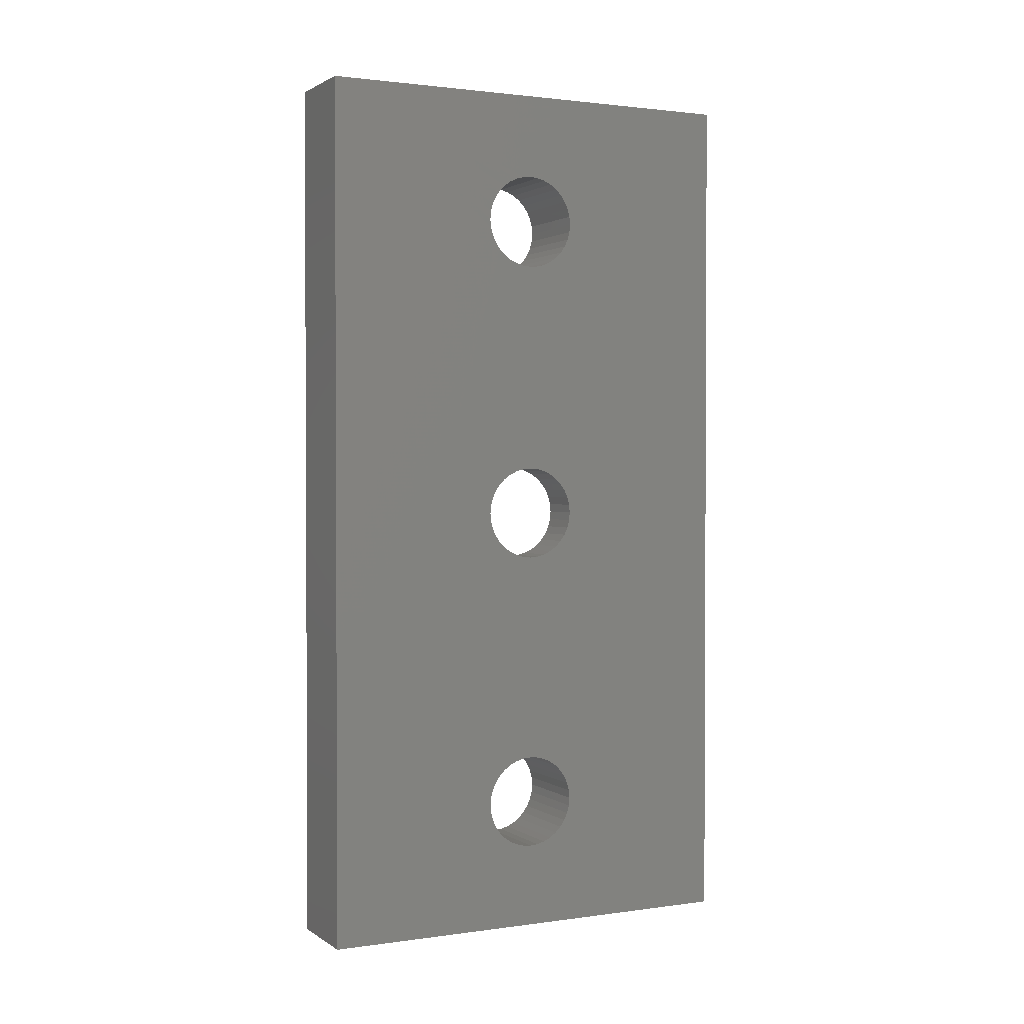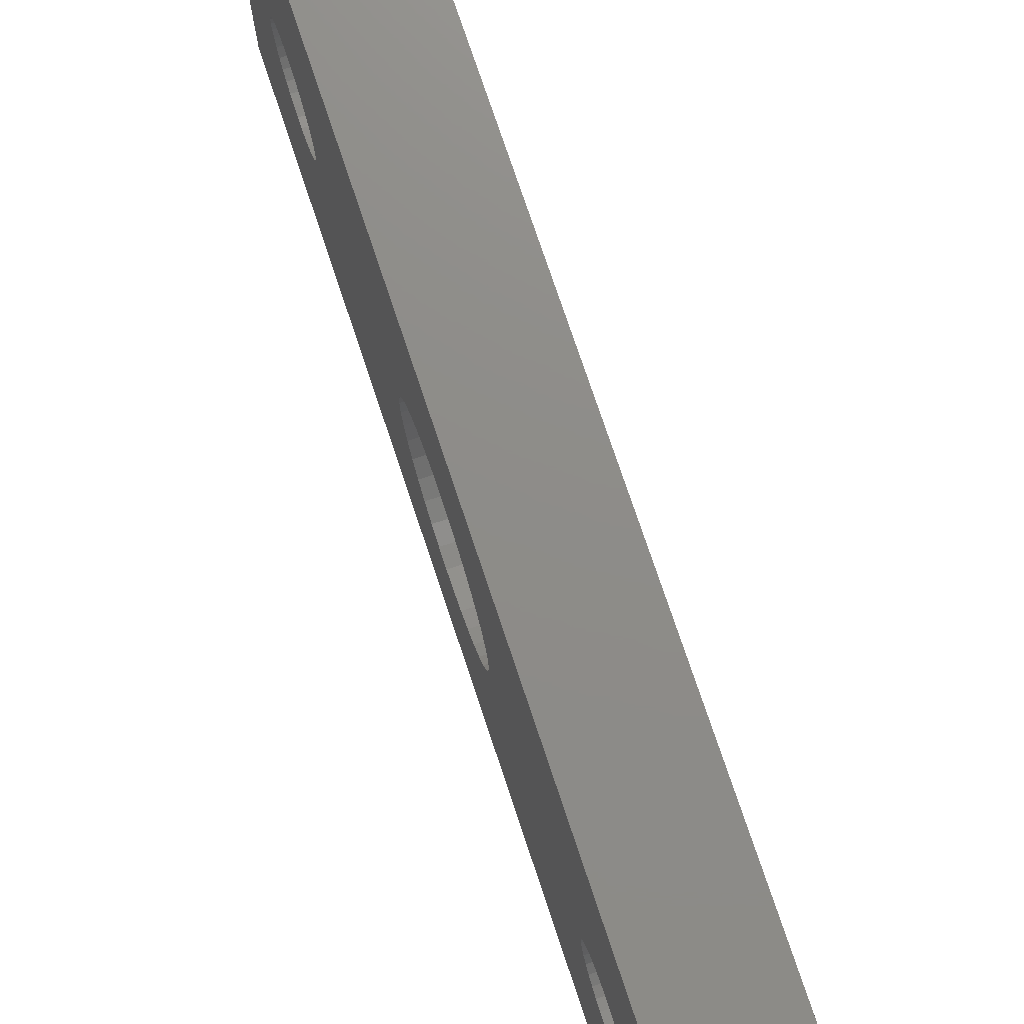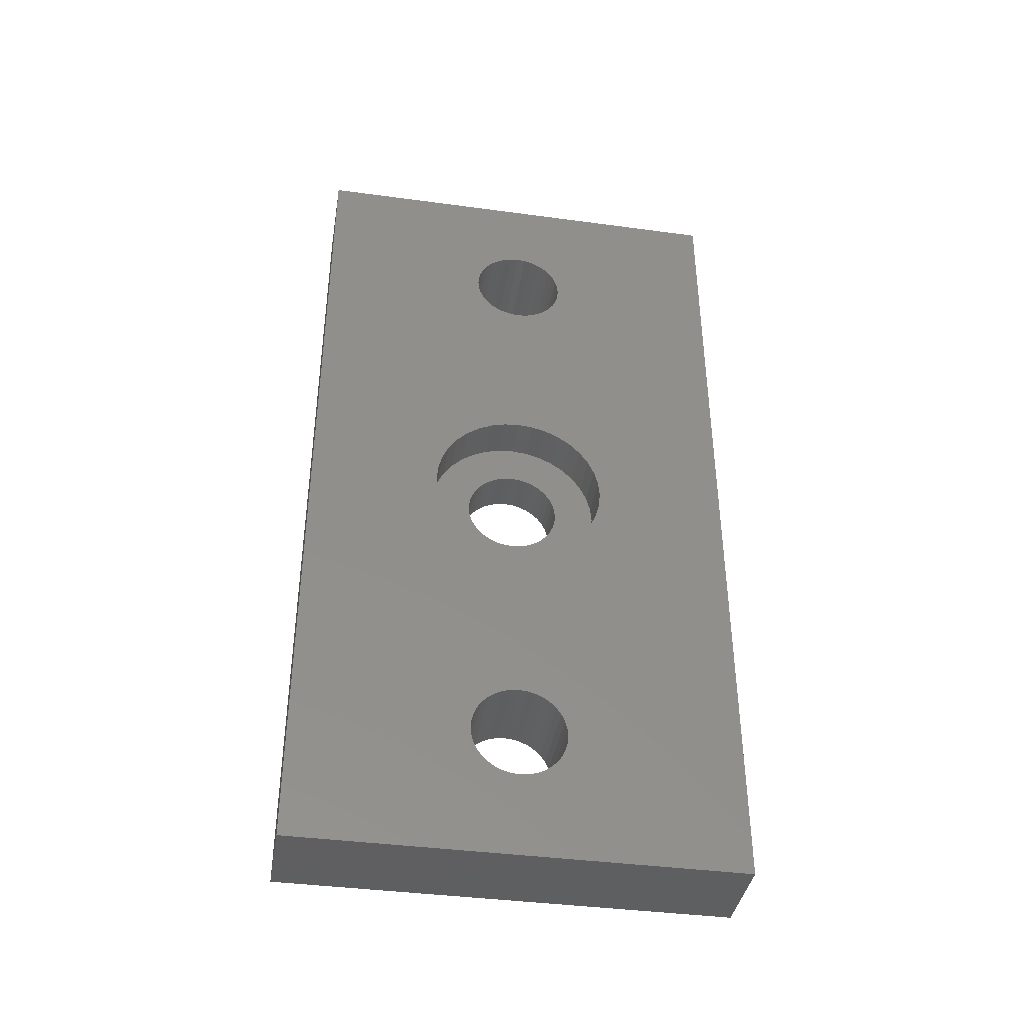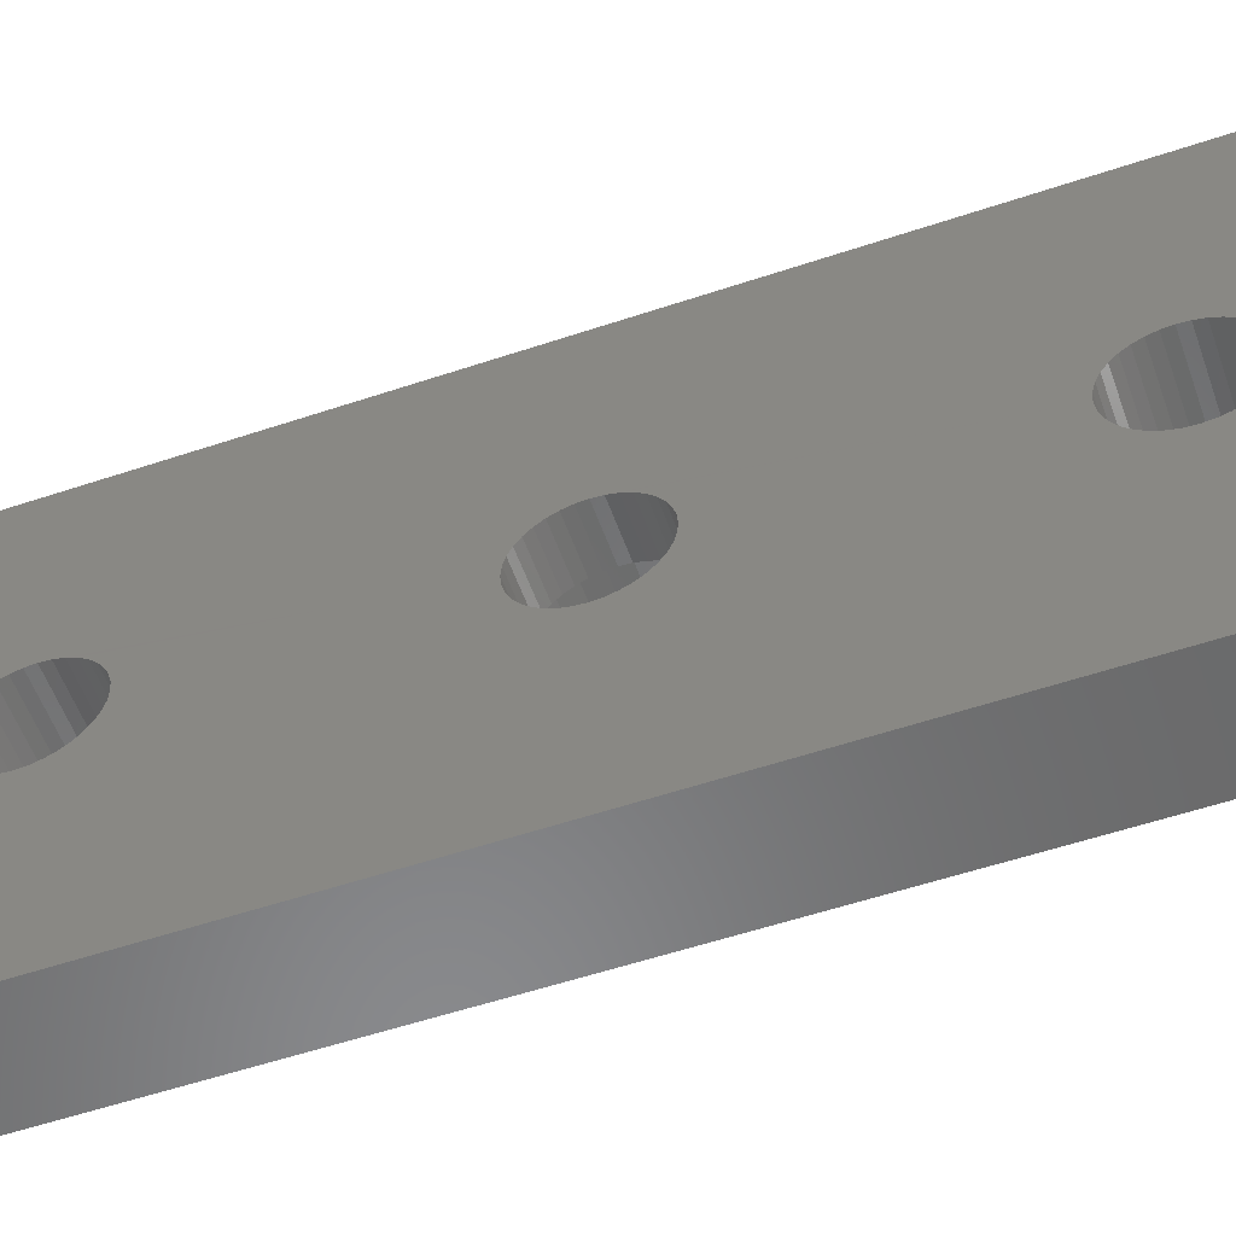
<metadata>
{"format":"stl","ext":"stl","renderer":"f3d","projection":"perspective","resolution":1024,"background":"white","views":[{"elev":1.6,"azim":63.4,"up":"+Y"},{"elev":74.7,"azim":-18.4,"up":"+Z"},{"elev":-39.7,"azim":-99.5,"up":"+Y"},{"elev":-55.7,"azim":109.4,"up":"+Z"}]}
</metadata>
<code>
# stl→obj: 288 verts, 600 faces
v 1043 717.5 1884
v 1041 717.6 1883
v 1043 717.6 1883
v 1041 717.5 1883
v 1043 717.5 1883
v 1041 717.4 1883
v 1043 717.4 1883
v 1041 717.3 1882
v 1043 717.3 1882
v 1041 717.1 1882
v 1043 717.1 1882
v 1041 716.8 1882
v 1043 716.8 1882
v 1041 716.5 1882
v 1043 716.5 1882
v 1041 716.2 1881
v 1043 716.2 1881
v 1041 715.8 1881
v 1043 715.8 1881
v 1041 715.4 1881
v 1043 715.4 1881
v 1041 715 1881
v 1043 715 1881
v 1041 714.7 1881
v 1043 714.7 1881
v 1041 714.3 1882
v 1043 714.3 1882
v 1041 714 1882
v 1043 714 1882
v 1041 713.8 1882
v 1043 713.8 1882
v 1041 713.6 1882
v 1043 713.6 1882
v 1041 713.4 1883
v 1043 713.4 1883
v 1041 713.3 1883
v 1043 713.3 1883
v 1041 713.3 1884
v 1043 713.3 1884
v 1041 713.4 1884
v 1043 713.4 1884
v 1041 713.6 1884
v 1043 713.6 1884
v 1041 713.8 1885
v 1043 713.8 1885
v 1041 714 1885
v 1043 714 1885
v 1041 714.3 1885
v 1043 714.3 1885
v 1041 714.7 1885
v 1043 714.7 1885
v 1041 715 1886
v 1043 715 1886
v 1041 715.4 1886
v 1043 715.4 1886
v 1041 715.8 1886
v 1043 715.8 1886
v 1041 716.2 1885
v 1043 716.2 1885
v 1041 716.5 1885
v 1043 716.5 1885
v 1041 716.8 1885
v 1043 716.8 1885
v 1041 717.1 1885
v 1043 717.1 1885
v 1041 717.3 1884
v 1043 717.3 1884
v 1041 717.4 1884
v 1043 717.4 1884
v 1041 717.5 1884
v 1039 695.4 1893
v 1039 695.4 1873
v 1043 695.4 1893
v 1043 695.4 1873
v 1039 735.4 1893
v 1043 735.4 1893
v 1039 735.4 1873
v 1043 735.4 1873
v 1039 731.5 1883
v 1039 731.6 1883
v 1039 731.5 1884
v 1039 731.4 1884
v 1039 731.3 1884
v 1039 731.1 1885
v 1039 730.8 1885
v 1039 727.8 1885
v 1039 728 1885
v 1039 728.3 1885
v 1039 701.4 1886
v 1039 701 1886
v 1039 727.3 1883
v 1039 716.8 1880
v 1039 717.4 1880
v 1039 703.5 1884
v 1039 714 1887
v 1039 703.6 1883
v 1039 713.4 1887
v 1039 712.8 1886
v 1039 711.7 1882
v 1039 712 1881
v 1039 703.5 1883
v 1039 730.5 1885
v 1039 730.2 1885
v 1039 729.8 1886
v 1039 718.9 1885
v 1039 718.5 1886
v 1039 727.4 1884
v 1039 718 1886
v 1039 717.4 1887
v 1039 716.8 1887
v 1039 727.6 1884
v 1039 700.7 1881
v 1039 700.3 1882
v 1039 700 1882
v 1039 703.4 1884
v 1039 703.3 1884
v 1039 714.7 1887
v 1039 703.1 1885
v 1039 702.8 1885
v 1039 716.1 1887
v 1039 715.4 1887
v 1039 700.7 1885
v 1039 700.3 1885
v 1039 700 1885
v 1039 718 1880
v 1039 718.5 1881
v 1039 718.9 1881
v 1039 701 1881
v 1039 701.4 1881
v 1039 701.8 1881
v 1039 729.4 1881
v 1039 729.8 1881
v 1039 730.8 1882
v 1039 731.1 1882
v 1039 729.4 1886
v 1039 729 1886
v 1039 728.7 1885
v 1039 719.2 1882
v 1039 719.4 1883
v 1039 727.3 1884
v 1039 719.4 1884
v 1039 719.2 1885
v 1039 702.5 1885
v 1039 702.2 1885
v 1039 701.8 1886
v 1039 699.8 1885
v 1039 699.6 1884
v 1039 699.4 1884
v 1039 727.8 1882
v 1039 728 1882
v 1039 731.3 1882
v 1039 731.4 1883
v 1039 727.6 1882
v 1039 713.4 1880
v 1039 714 1880
v 1039 703.3 1882
v 1039 714.7 1879
v 1039 703.1 1882
v 1039 730.2 1881
v 1039 730.5 1882
v 1039 699.4 1883
v 1039 699.6 1882
v 1039 699.8 1882
v 1039 703.4 1883
v 1039 712.4 1881
v 1039 712.8 1880
v 1039 712.4 1886
v 1039 712 1885
v 1039 711.7 1885
v 1039 728.3 1882
v 1039 728.7 1881
v 1039 729 1881
v 1039 699.3 1884
v 1039 699.3 1883
v 1039 711.5 1884
v 1039 711.4 1883
v 1039 711.5 1883
v 1039 702.2 1881
v 1039 702.5 1882
v 1039 702.8 1882
v 1039 715.4 1879
v 1039 716.1 1879
v 1039 727.4 1883
v 1043 731.3 1884
v 1043 731.4 1884
v 1043 727.4 1884
v 1043 727.6 1884
v 1043 727.8 1885
v 1043 728 1885
v 1043 731.5 1884
v 1043 731.6 1883
v 1043 731.5 1883
v 1043 727.3 1883
v 1043 699.4 1884
v 1043 699.6 1884
v 1043 699.8 1885
v 1043 703.4 1883
v 1043 703.3 1882
v 1043 700 1885
v 1043 700.3 1885
v 1043 700.7 1885
v 1043 701 1886
v 1043 701.4 1886
v 1043 701.8 1886
v 1043 727.3 1884
v 1043 729.4 1886
v 1043 729.8 1886
v 1043 730.2 1885
v 1043 730.5 1885
v 1043 730.8 1885
v 1043 731.1 1885
v 1043 728.3 1882
v 1043 728 1882
v 1043 727.8 1882
v 1043 727.6 1882
v 1043 701 1881
v 1043 700.7 1881
v 1043 700.3 1882
v 1043 700 1882
v 1043 702.2 1885
v 1043 702.5 1885
v 1043 702.8 1885
v 1043 703.1 1882
v 1043 702.8 1882
v 1043 702.5 1882
v 1043 728.3 1885
v 1043 728.7 1885
v 1043 729 1886
v 1043 727.4 1883
v 1043 731.4 1883
v 1043 731.3 1882
v 1043 731.1 1882
v 1043 703.1 1885
v 1043 703.3 1884
v 1043 703.4 1884
v 1043 699.8 1882
v 1043 699.6 1882
v 1043 699.4 1883
v 1043 699.3 1883
v 1043 699.3 1884
v 1043 703.5 1884
v 1043 703.6 1883
v 1043 703.5 1883
v 1043 730.8 1882
v 1043 730.5 1882
v 1043 730.2 1881
v 1043 702.2 1881
v 1043 701.8 1881
v 1043 701.4 1881
v 1043 729.8 1881
v 1043 729.4 1881
v 1043 729 1881
v 1043 728.7 1881
v 1041 716.1 1879
v 1041 715.4 1879
v 1041 714.7 1879
v 1041 714 1880
v 1041 713.4 1880
v 1041 712.8 1880
v 1041 712.4 1881
v 1041 712 1881
v 1041 711.7 1882
v 1041 711.5 1883
v 1041 711.4 1883
v 1041 711.5 1884
v 1041 711.7 1885
v 1041 712 1885
v 1041 712.4 1886
v 1041 712.8 1886
v 1041 713.4 1887
v 1041 714 1887
v 1041 714.7 1887
v 1041 715.4 1887
v 1041 716.1 1887
v 1041 716.8 1887
v 1041 717.4 1887
v 1041 718 1886
v 1041 718.5 1886
v 1041 718.9 1885
v 1041 719.2 1885
v 1041 719.4 1884
v 1041 719.4 1883
v 1041 719.2 1882
v 1041 718.9 1881
v 1041 718.5 1881
v 1041 718 1880
v 1041 717.4 1880
v 1041 716.8 1880
f 1 2 3
f 3 2 4
f 3 4 5
f 5 4 6
f 5 6 7
f 7 6 8
f 7 8 9
f 9 8 10
f 9 10 11
f 11 10 12
f 11 12 13
f 13 12 14
f 13 14 15
f 15 14 16
f 15 16 17
f 17 16 18
f 17 18 19
f 19 18 20
f 19 20 21
f 21 20 22
f 21 22 23
f 23 22 24
f 23 24 25
f 25 24 26
f 25 26 27
f 27 26 28
f 27 28 29
f 29 28 30
f 29 30 31
f 31 30 32
f 31 32 33
f 33 32 34
f 33 34 35
f 35 34 36
f 35 36 37
f 37 36 36
f 37 36 37
f 37 36 38
f 37 38 39
f 39 38 40
f 39 40 41
f 41 40 42
f 41 42 43
f 43 42 44
f 43 44 45
f 45 44 46
f 45 46 47
f 47 46 48
f 47 48 49
f 49 48 50
f 49 50 51
f 51 50 52
f 51 52 53
f 53 52 54
f 53 54 55
f 55 54 56
f 55 56 57
f 57 56 58
f 57 58 59
f 59 58 60
f 59 60 61
f 61 60 62
f 61 62 63
f 63 62 64
f 63 64 65
f 65 64 66
f 65 66 67
f 67 66 68
f 67 68 69
f 69 68 70
f 69 70 1
f 1 70 2
f 71 72 73
f 73 72 74
f 75 71 76
f 76 71 73
f 77 75 78
f 78 75 76
f 72 77 74
f 74 77 78
f 79 80 77
f 77 80 75
f 75 80 81
f 75 81 82
f 82 83 75
f 75 83 84
f 75 84 85
f 86 71 87
f 87 71 88
f 71 89 90
f 91 92 93
f 94 95 96
f 96 95 97
f 96 97 98
f 99 100 101
f 85 102 75
f 75 102 103
f 75 103 104
f 105 106 107
f 107 106 108
f 107 108 109
f 109 110 107
f 107 110 71
f 107 71 111
f 111 71 86
f 112 72 113
f 113 72 114
f 94 115 95
f 95 115 116
f 95 116 117
f 117 116 118
f 117 118 119
f 110 120 71
f 71 120 121
f 71 121 117
f 90 122 71
f 71 122 123
f 71 123 124
f 93 125 91
f 91 125 126
f 91 126 127
f 112 128 72
f 72 128 129
f 72 129 130
f 131 132 77
f 77 133 134
f 104 135 75
f 75 135 136
f 75 136 71
f 71 136 137
f 71 137 88
f 127 138 91
f 91 138 139
f 91 139 91
f 91 139 139
f 91 139 140
f 140 139 141
f 140 141 107
f 107 141 142
f 107 142 105
f 119 143 117
f 117 143 144
f 117 144 71
f 71 144 145
f 71 145 89
f 124 146 71
f 71 146 147
f 71 147 148
f 149 150 72
f 134 151 77
f 77 151 152
f 77 152 79
f 149 72 153
f 154 155 156
f 156 155 157
f 156 157 158
f 132 159 77
f 77 159 160
f 77 160 133
f 161 162 72
f 72 162 163
f 72 163 114
f 101 100 164
f 164 100 165
f 164 165 156
f 156 165 166
f 156 166 154
f 98 167 96
f 96 167 168
f 96 168 169
f 150 170 72
f 72 170 171
f 72 171 77
f 77 171 172
f 77 172 131
f 148 173 71
f 71 173 174
f 71 174 72
f 72 174 174
f 72 174 161
f 169 175 96
f 96 175 176
f 96 176 101
f 101 176 177
f 101 177 99
f 130 178 72
f 72 178 179
f 72 179 157
f 157 179 180
f 157 180 158
f 157 181 72
f 72 181 182
f 72 182 153
f 153 182 92
f 153 92 183
f 183 92 91
f 184 185 76
f 186 187 73
f 73 187 188
f 73 188 189
f 185 190 76
f 76 190 191
f 76 191 78
f 78 191 192
f 61 63 193
f 194 195 73
f 73 195 196
f 51 53 73
f 63 65 193
f 193 65 67
f 193 67 69
f 197 198 37
f 196 199 73
f 73 199 200
f 73 200 201
f 201 202 73
f 73 202 203
f 73 203 204
f 45 47 73
f 73 47 49
f 73 49 51
f 205 57 193
f 193 57 59
f 193 59 61
f 37 39 204
f 204 39 41
f 204 41 73
f 73 41 43
f 73 43 45
f 53 55 73
f 73 55 57
f 73 57 186
f 186 57 205
f 206 207 76
f 76 207 208
f 76 208 209
f 209 210 76
f 76 210 211
f 76 211 184
f 212 213 5
f 5 213 214
f 5 214 215
f 74 29 31
f 216 217 74
f 74 217 218
f 74 218 219
f 204 220 37
f 37 220 221
f 37 221 222
f 198 223 37
f 37 223 224
f 37 224 225
f 189 226 73
f 73 226 227
f 73 227 76
f 76 227 228
f 76 228 206
f 69 1 193
f 193 1 3
f 193 3 193
f 193 3 5
f 193 5 229
f 229 5 215
f 192 230 78
f 78 230 231
f 78 231 232
f 222 233 37
f 37 233 234
f 37 234 235
f 9 11 78
f 78 11 13
f 78 13 15
f 23 25 74
f 74 25 27
f 74 27 29
f 31 33 74
f 74 33 35
f 74 35 37
f 219 236 74
f 74 236 237
f 74 237 238
f 238 239 74
f 74 239 239
f 74 239 73
f 73 239 240
f 73 240 194
f 235 241 37
f 37 241 242
f 37 242 37
f 37 242 243
f 37 243 197
f 232 244 78
f 78 244 245
f 78 245 246
f 15 17 78
f 78 17 19
f 78 19 74
f 74 19 21
f 74 21 23
f 225 247 37
f 37 247 248
f 37 248 74
f 74 248 249
f 74 249 216
f 246 250 78
f 78 250 251
f 78 251 252
f 9 78 7
f 7 78 252
f 7 252 5
f 5 252 253
f 5 253 212
f 241 96 242
f 242 96 101
f 242 101 243
f 243 101 164
f 243 164 197
f 197 164 156
f 197 156 198
f 198 156 158
f 198 158 223
f 223 158 180
f 223 180 224
f 224 180 179
f 224 179 225
f 225 179 178
f 225 178 247
f 247 178 130
f 247 130 248
f 248 130 129
f 248 129 249
f 249 129 128
f 249 128 216
f 216 128 112
f 216 112 217
f 217 112 113
f 217 113 218
f 218 113 114
f 218 114 219
f 219 114 163
f 219 163 236
f 236 163 162
f 236 162 237
f 237 162 161
f 237 161 238
f 238 161 174
f 238 174 239
f 239 174 174
f 239 174 239
f 239 174 173
f 239 173 240
f 240 173 148
f 240 148 194
f 194 148 147
f 194 147 195
f 195 147 146
f 195 146 196
f 196 146 124
f 196 124 199
f 199 124 123
f 199 123 200
f 200 123 122
f 200 122 201
f 201 122 90
f 201 90 202
f 202 90 89
f 202 89 203
f 203 89 145
f 203 145 204
f 204 145 144
f 204 144 220
f 220 144 143
f 220 143 221
f 221 143 119
f 221 119 222
f 222 119 118
f 222 118 233
f 233 118 116
f 233 116 234
f 234 116 115
f 234 115 235
f 235 115 94
f 235 94 241
f 241 94 96
f 190 80 191
f 191 80 79
f 191 79 192
f 192 79 152
f 192 152 230
f 230 152 151
f 230 151 231
f 231 151 134
f 231 134 232
f 232 134 133
f 232 133 244
f 244 133 160
f 244 160 245
f 245 160 159
f 245 159 246
f 246 159 132
f 246 132 250
f 250 132 131
f 250 131 251
f 251 131 172
f 251 172 252
f 252 172 171
f 252 171 253
f 253 171 170
f 253 170 212
f 212 170 150
f 212 150 213
f 213 150 149
f 213 149 214
f 214 149 153
f 214 153 215
f 215 153 183
f 215 183 229
f 229 183 91
f 229 91 193
f 193 91 91
f 193 91 193
f 193 91 140
f 193 140 205
f 205 140 107
f 205 107 186
f 186 107 111
f 186 111 187
f 187 111 86
f 187 86 188
f 188 86 87
f 188 87 189
f 189 87 88
f 189 88 226
f 226 88 137
f 226 137 227
f 227 137 136
f 227 136 228
f 228 136 135
f 228 135 206
f 206 135 104
f 206 104 207
f 207 104 103
f 207 103 208
f 208 103 102
f 208 102 209
f 209 102 85
f 209 85 210
f 210 85 84
f 210 84 211
f 211 84 83
f 211 83 184
f 184 83 82
f 184 82 185
f 185 82 81
f 185 81 190
f 190 81 80
f 18 254 20
f 20 254 255
f 20 255 22
f 22 255 256
f 22 256 24
f 24 256 257
f 24 257 26
f 26 257 258
f 26 258 28
f 28 258 259
f 28 259 30
f 30 259 260
f 30 260 32
f 32 260 261
f 32 261 34
f 34 261 262
f 34 262 36
f 36 262 263
f 36 263 36
f 36 263 264
f 36 264 38
f 38 264 265
f 38 265 40
f 40 265 266
f 40 266 42
f 42 266 267
f 42 267 44
f 44 267 268
f 44 268 46
f 46 268 269
f 46 269 48
f 48 269 270
f 48 270 50
f 50 270 271
f 50 271 52
f 52 271 272
f 52 272 54
f 54 272 273
f 54 273 56
f 56 273 274
f 56 274 58
f 58 274 275
f 58 275 60
f 60 275 276
f 60 276 62
f 62 276 277
f 62 277 64
f 64 277 278
f 64 278 66
f 66 278 279
f 66 279 68
f 68 279 280
f 68 280 70
f 70 280 281
f 70 281 2
f 2 281 282
f 2 282 4
f 4 282 282
f 4 282 6
f 6 282 283
f 6 283 8
f 8 283 284
f 8 284 10
f 10 284 285
f 10 285 12
f 12 285 286
f 12 286 14
f 14 286 287
f 14 287 16
f 16 287 288
f 16 288 18
f 18 288 254
f 281 139 282
f 282 139 139
f 282 139 282
f 282 139 138
f 282 138 283
f 283 138 127
f 283 127 284
f 284 127 126
f 284 126 285
f 285 126 125
f 285 125 286
f 286 125 93
f 286 93 287
f 287 93 92
f 287 92 288
f 288 92 182
f 288 182 254
f 254 182 181
f 254 181 255
f 255 181 157
f 255 157 256
f 256 157 155
f 256 155 257
f 257 155 154
f 257 154 258
f 258 154 166
f 258 166 259
f 259 166 165
f 259 165 260
f 260 165 100
f 260 100 261
f 261 100 99
f 261 99 262
f 262 99 177
f 262 177 263
f 263 177 176
f 263 176 264
f 264 176 175
f 264 175 265
f 265 175 169
f 265 169 266
f 266 169 168
f 266 168 267
f 267 168 167
f 267 167 268
f 268 167 98
f 268 98 269
f 269 98 97
f 269 97 270
f 270 97 95
f 270 95 271
f 271 95 117
f 271 117 272
f 272 117 121
f 272 121 273
f 273 121 120
f 273 120 274
f 274 120 110
f 274 110 275
f 275 110 109
f 275 109 276
f 276 109 108
f 276 108 277
f 277 108 106
f 277 106 278
f 278 106 105
f 278 105 279
f 279 105 142
f 279 142 280
f 280 142 141
f 280 141 281
f 281 141 139

</code>
